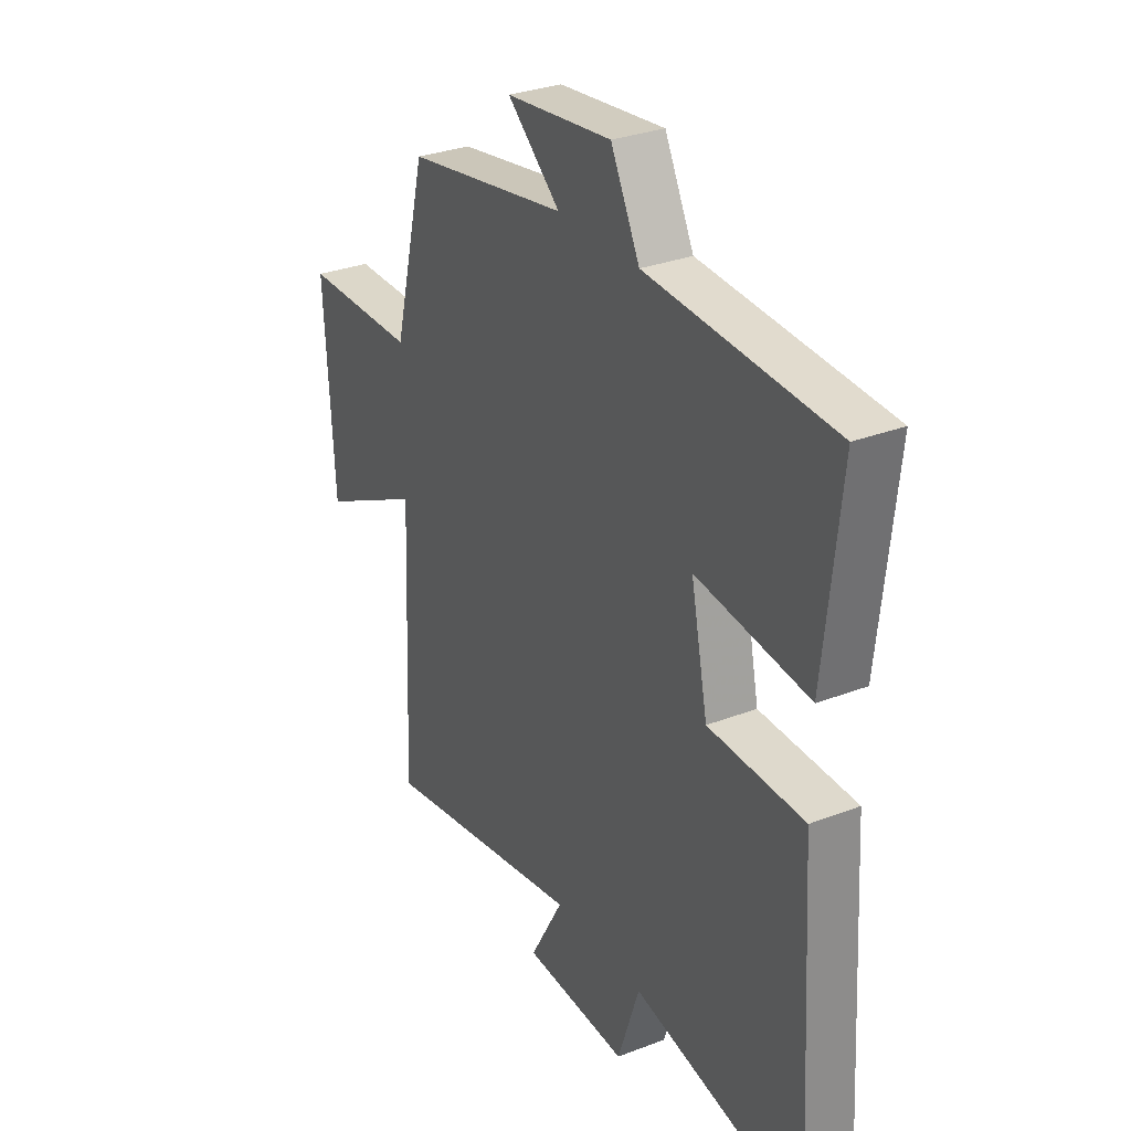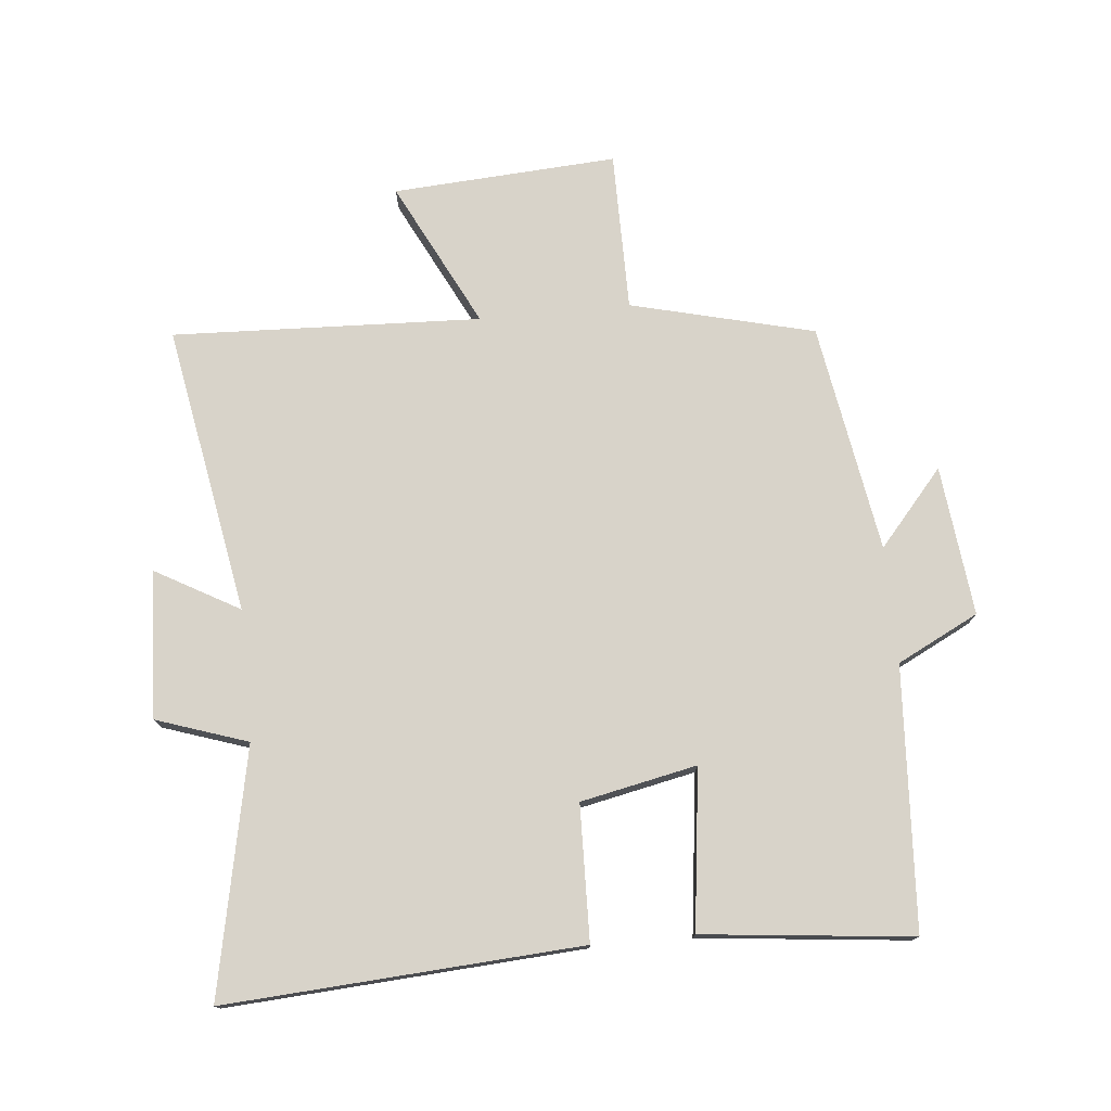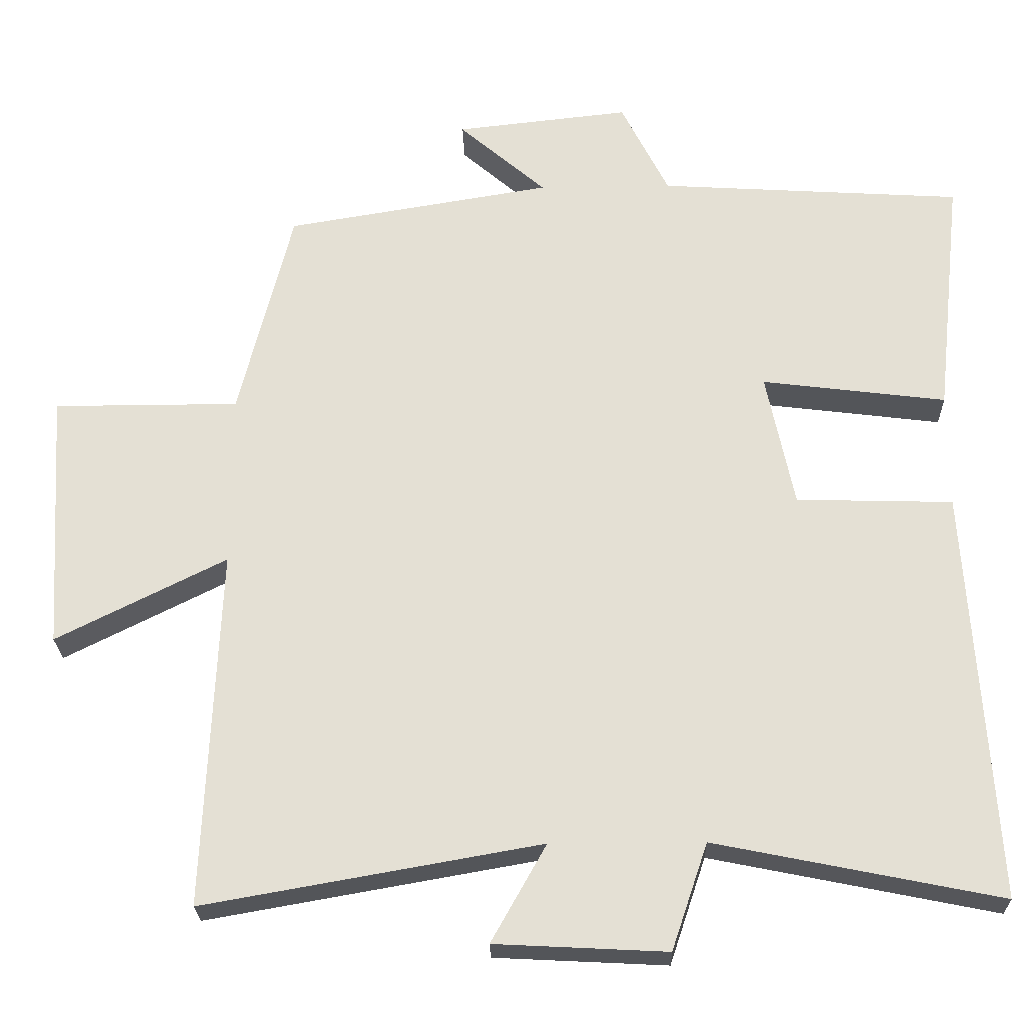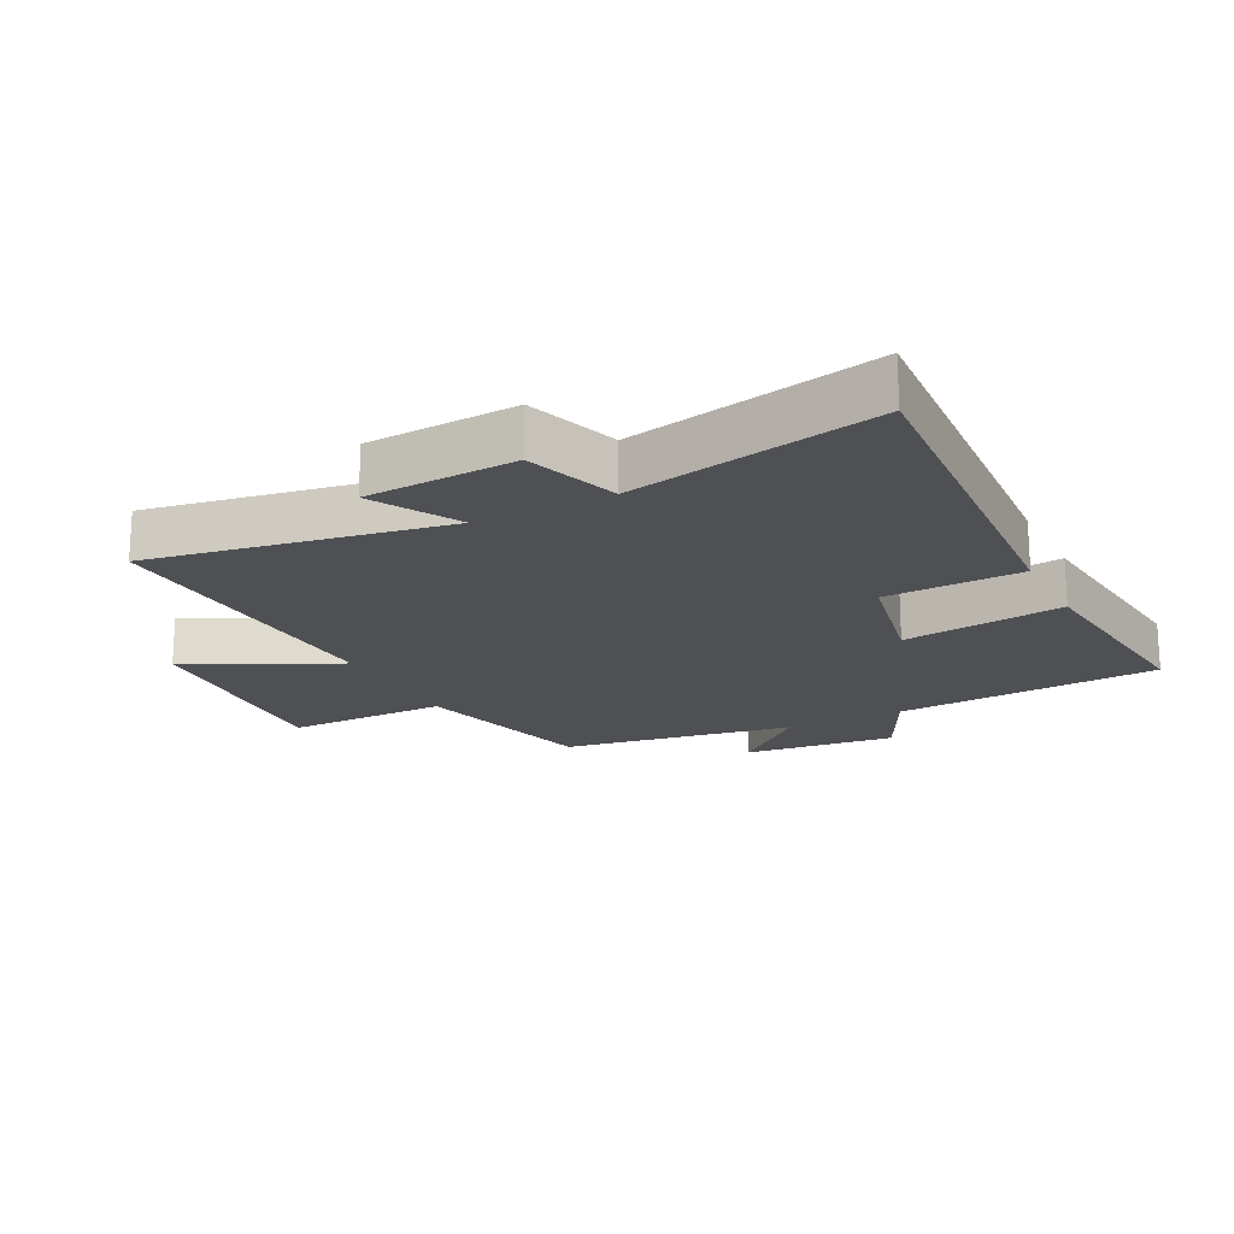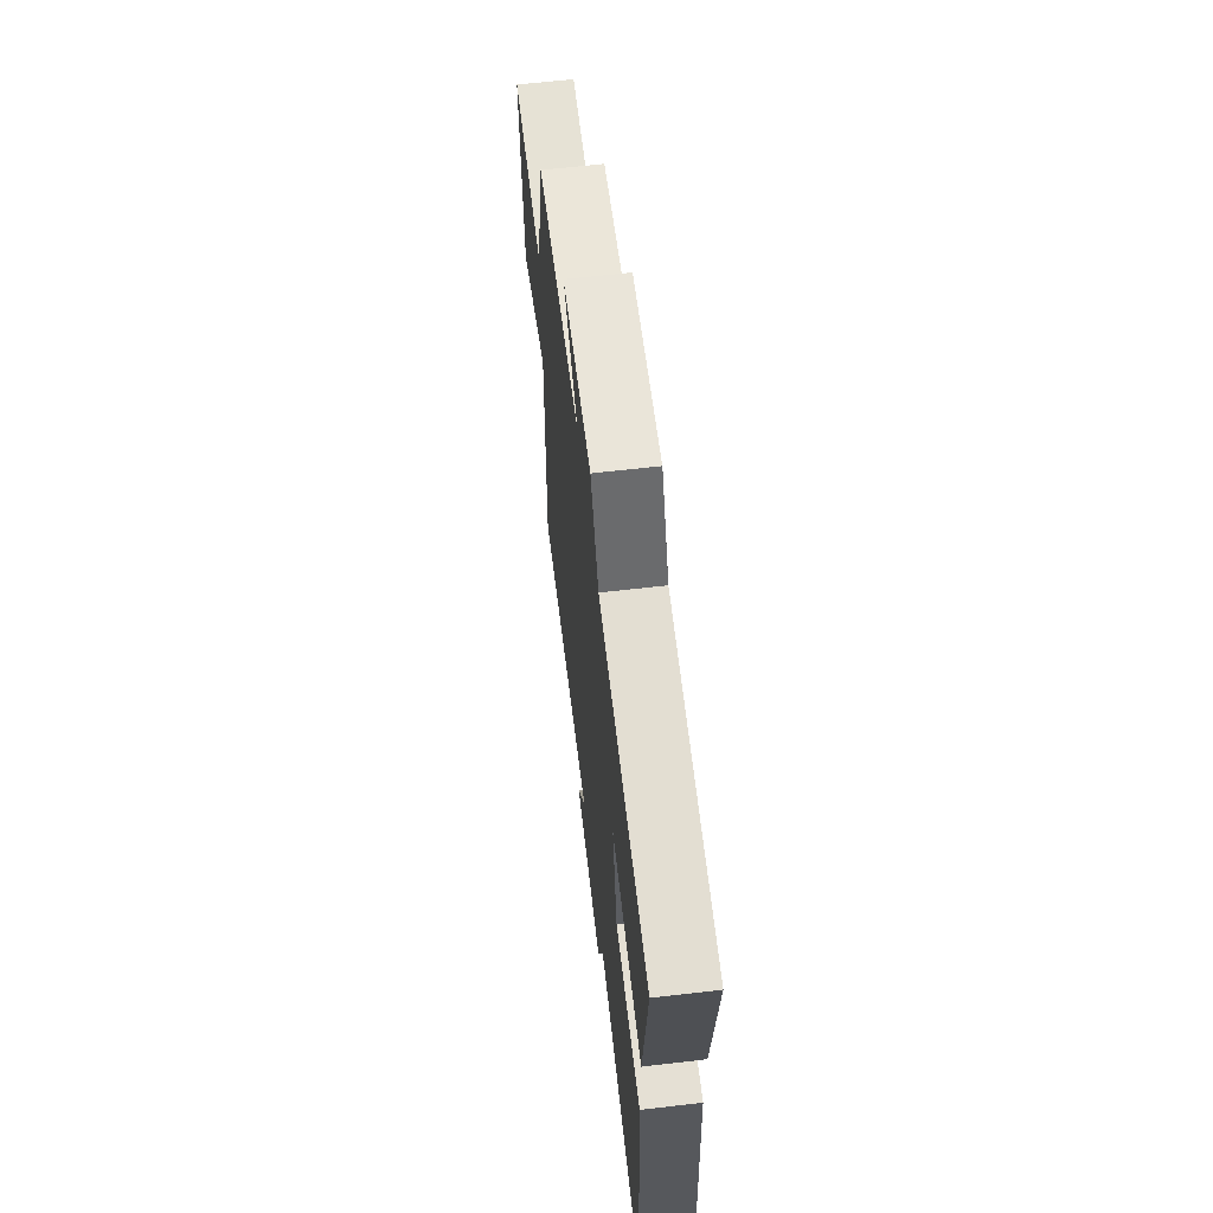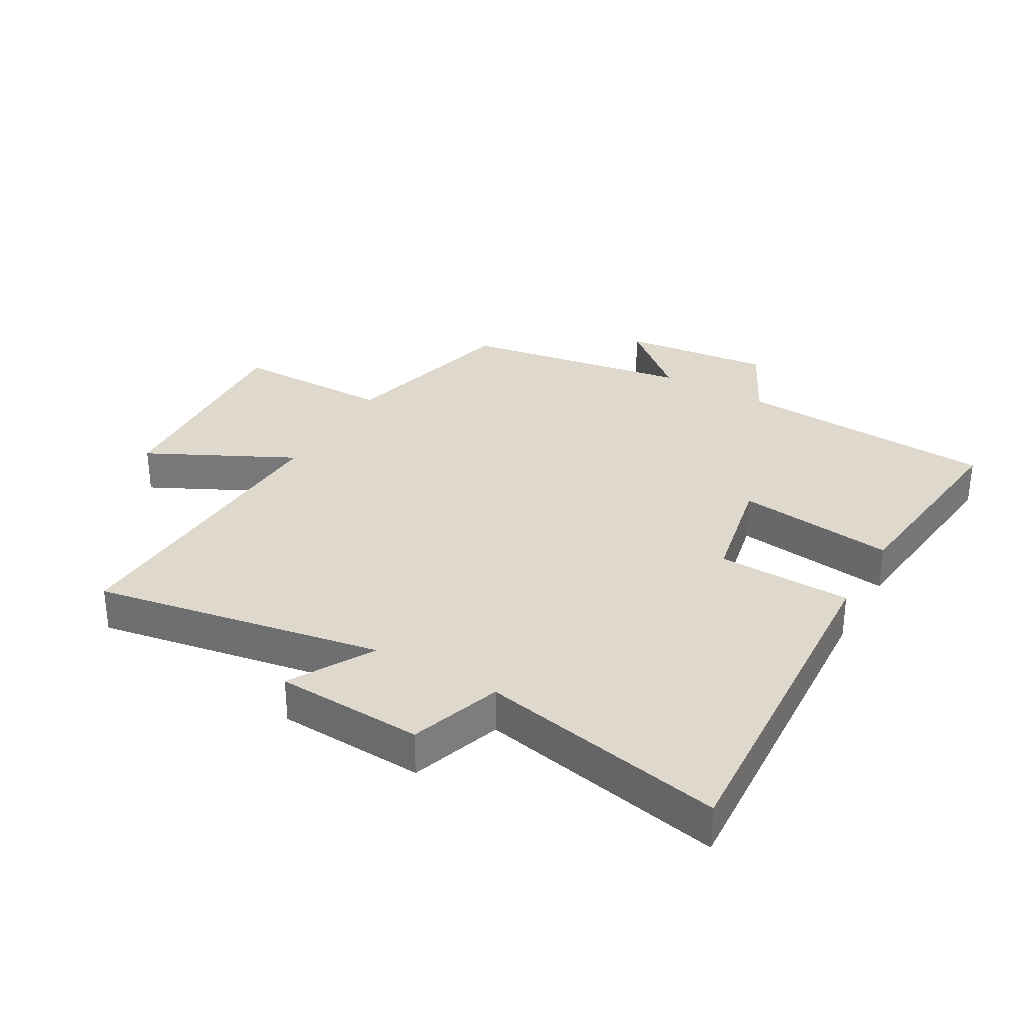
<metadata>
{"format":"obj","ext":"obj","renderer":"f3d","projection":"perspective","resolution":1024,"background":"white","views":[{"elev":30.3,"azim":-119.2,"up":"+Z"},{"elev":75.8,"azim":-95.6,"up":"+Y"},{"elev":-24.5,"azim":-178.5,"up":"+Z"},{"elev":-19.0,"azim":-152.8,"up":"+Y"},{"elev":64.0,"azim":-96.7,"up":"+Z"},{"elev":32.0,"azim":-150.1,"up":"+Y"}]}
</metadata>
<code>
v 0.427 0.07 0.44
v 0.5 0.07 0.149
v 0.754 0.07 0.149
v 0.732 0.07 -0.207
v 0.5 0.07 -0.091
v 0.521 0.07 -0.581
v 0.062 0.07 -0.5
v 0.137 0.07 -0.633
v -0.097 0.07 -0.645
v -0.146 0.07 -0.5
v -0.535 0.07 -0.579
v -0.5 0.07 -0.016
v -0.286 0.07 -0.01
v -0.248 0.07 0.174
v -0.5 0.07 0.142
v -0.536 0.07 0.474
v -0.121 0.07 0.5
v -0.056 0.07 0.629
v 0.182 0.07 0.603
v 0.063 0.07 0.5
v 0.427 0 0.44
v 0.5 0 0.149
v 0.754 0 0.149
v 0.732 0 -0.207
v 0.5 0 -0.091
v 0.521 0 -0.581
v 0.062 0 -0.5
v 0.137 0 -0.633
v -0.097 0 -0.645
v -0.146 0 -0.5
v -0.535 0 -0.579
v -0.5 0 -0.016
v -0.286 0 -0.01
v -0.248 0 0.174
v -0.5 0 0.142
v -0.536 0 0.474
v -0.121 0 0.5
v -0.056 0 0.629
v 0.182 0 0.603
v 0.063 0 0.5
f 17 18 19 20
f 17 20 1
f 16 17 1
f 15 16 1
f 14 15 1
f 13 14 1 2
f 10 11 12 13
f 9 10 13
f 8 9 13
f 7 8 13
f 5 6 7 13
f 5 13 2 3
f 3 4 5
f 40 39 38 37
f 21 40 37
f 21 37 36
f 21 36 35
f 21 35 34
f 22 21 34 33
f 33 32 31 30
f 33 30 29
f 33 29 28
f 33 28 27
f 33 27 26 25
f 23 22 33 25
f 25 24 23
f 1 21 22 2
f 2 22 23 3
f 3 23 24 4
f 4 24 25 5
f 5 25 26 6
f 6 26 27 7
f 7 27 28 8
f 8 28 29 9
f 9 29 30 10
f 10 30 31 11
f 11 31 32 12
f 12 32 33 13
f 13 33 34 14
f 14 34 35 15
f 15 35 36 16
f 16 36 37 17
f 17 37 38 18
f 18 38 39 19
f 19 39 40 20
f 20 40 21 1

</code>
